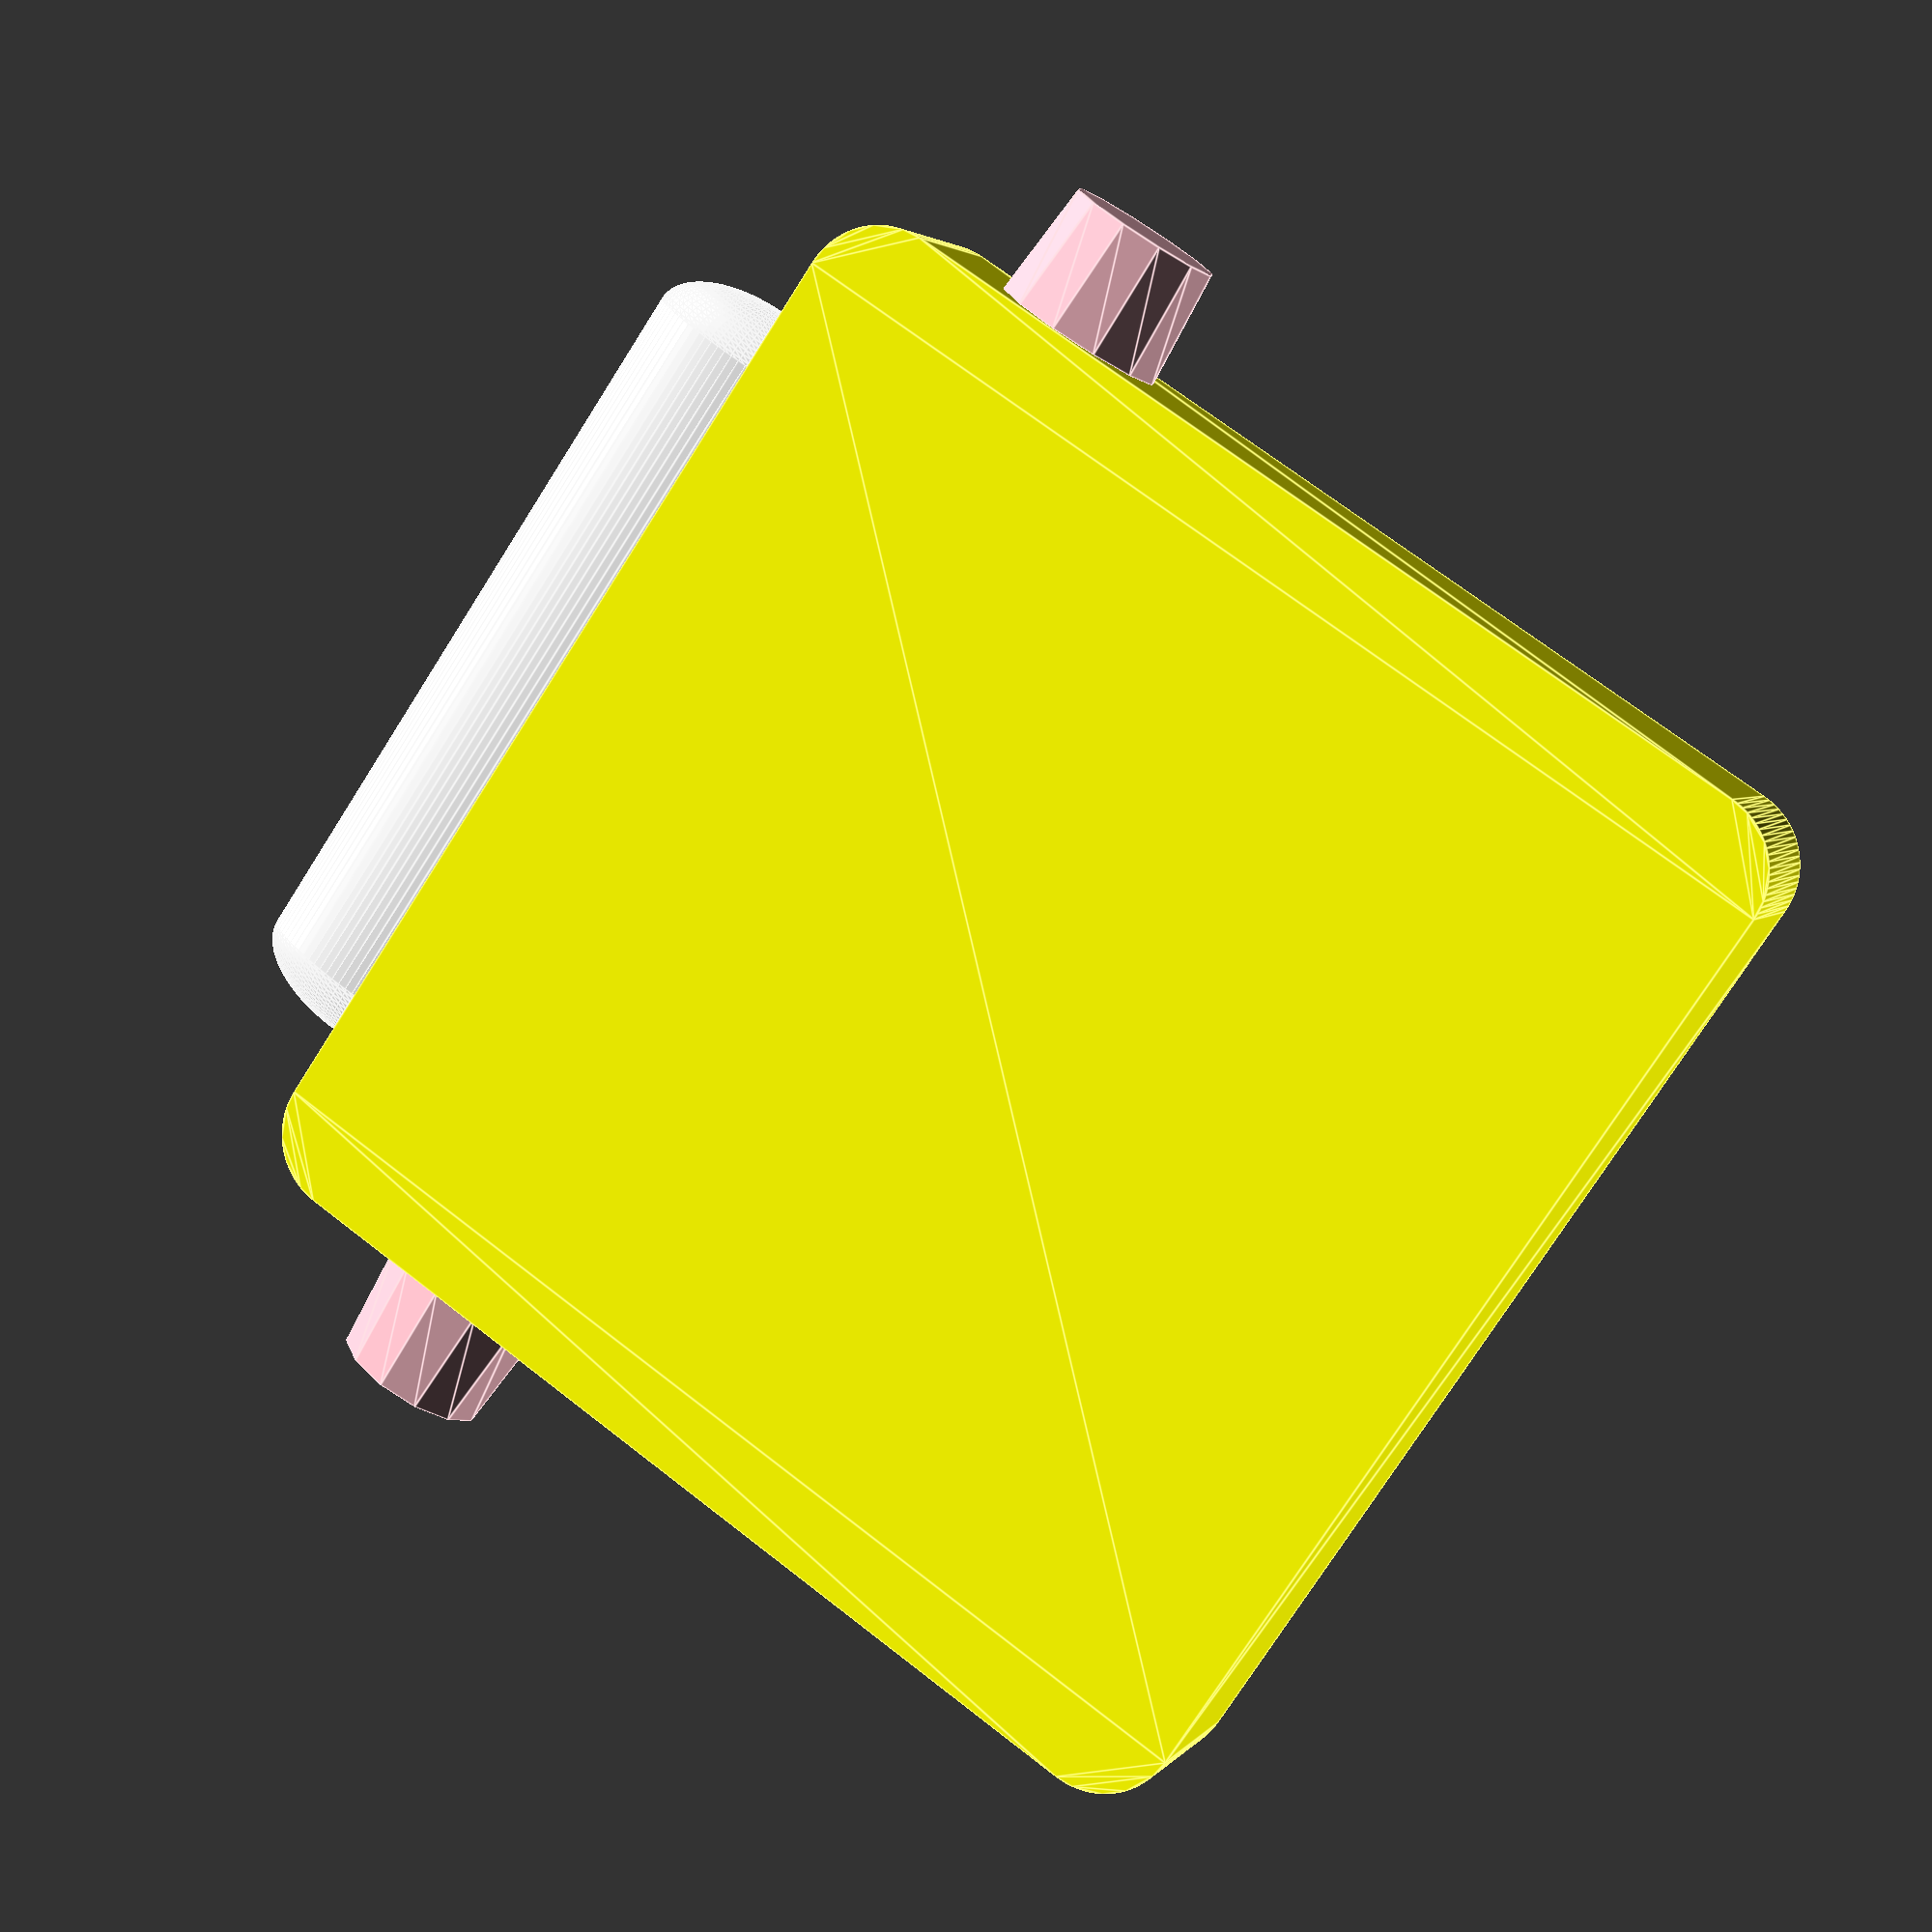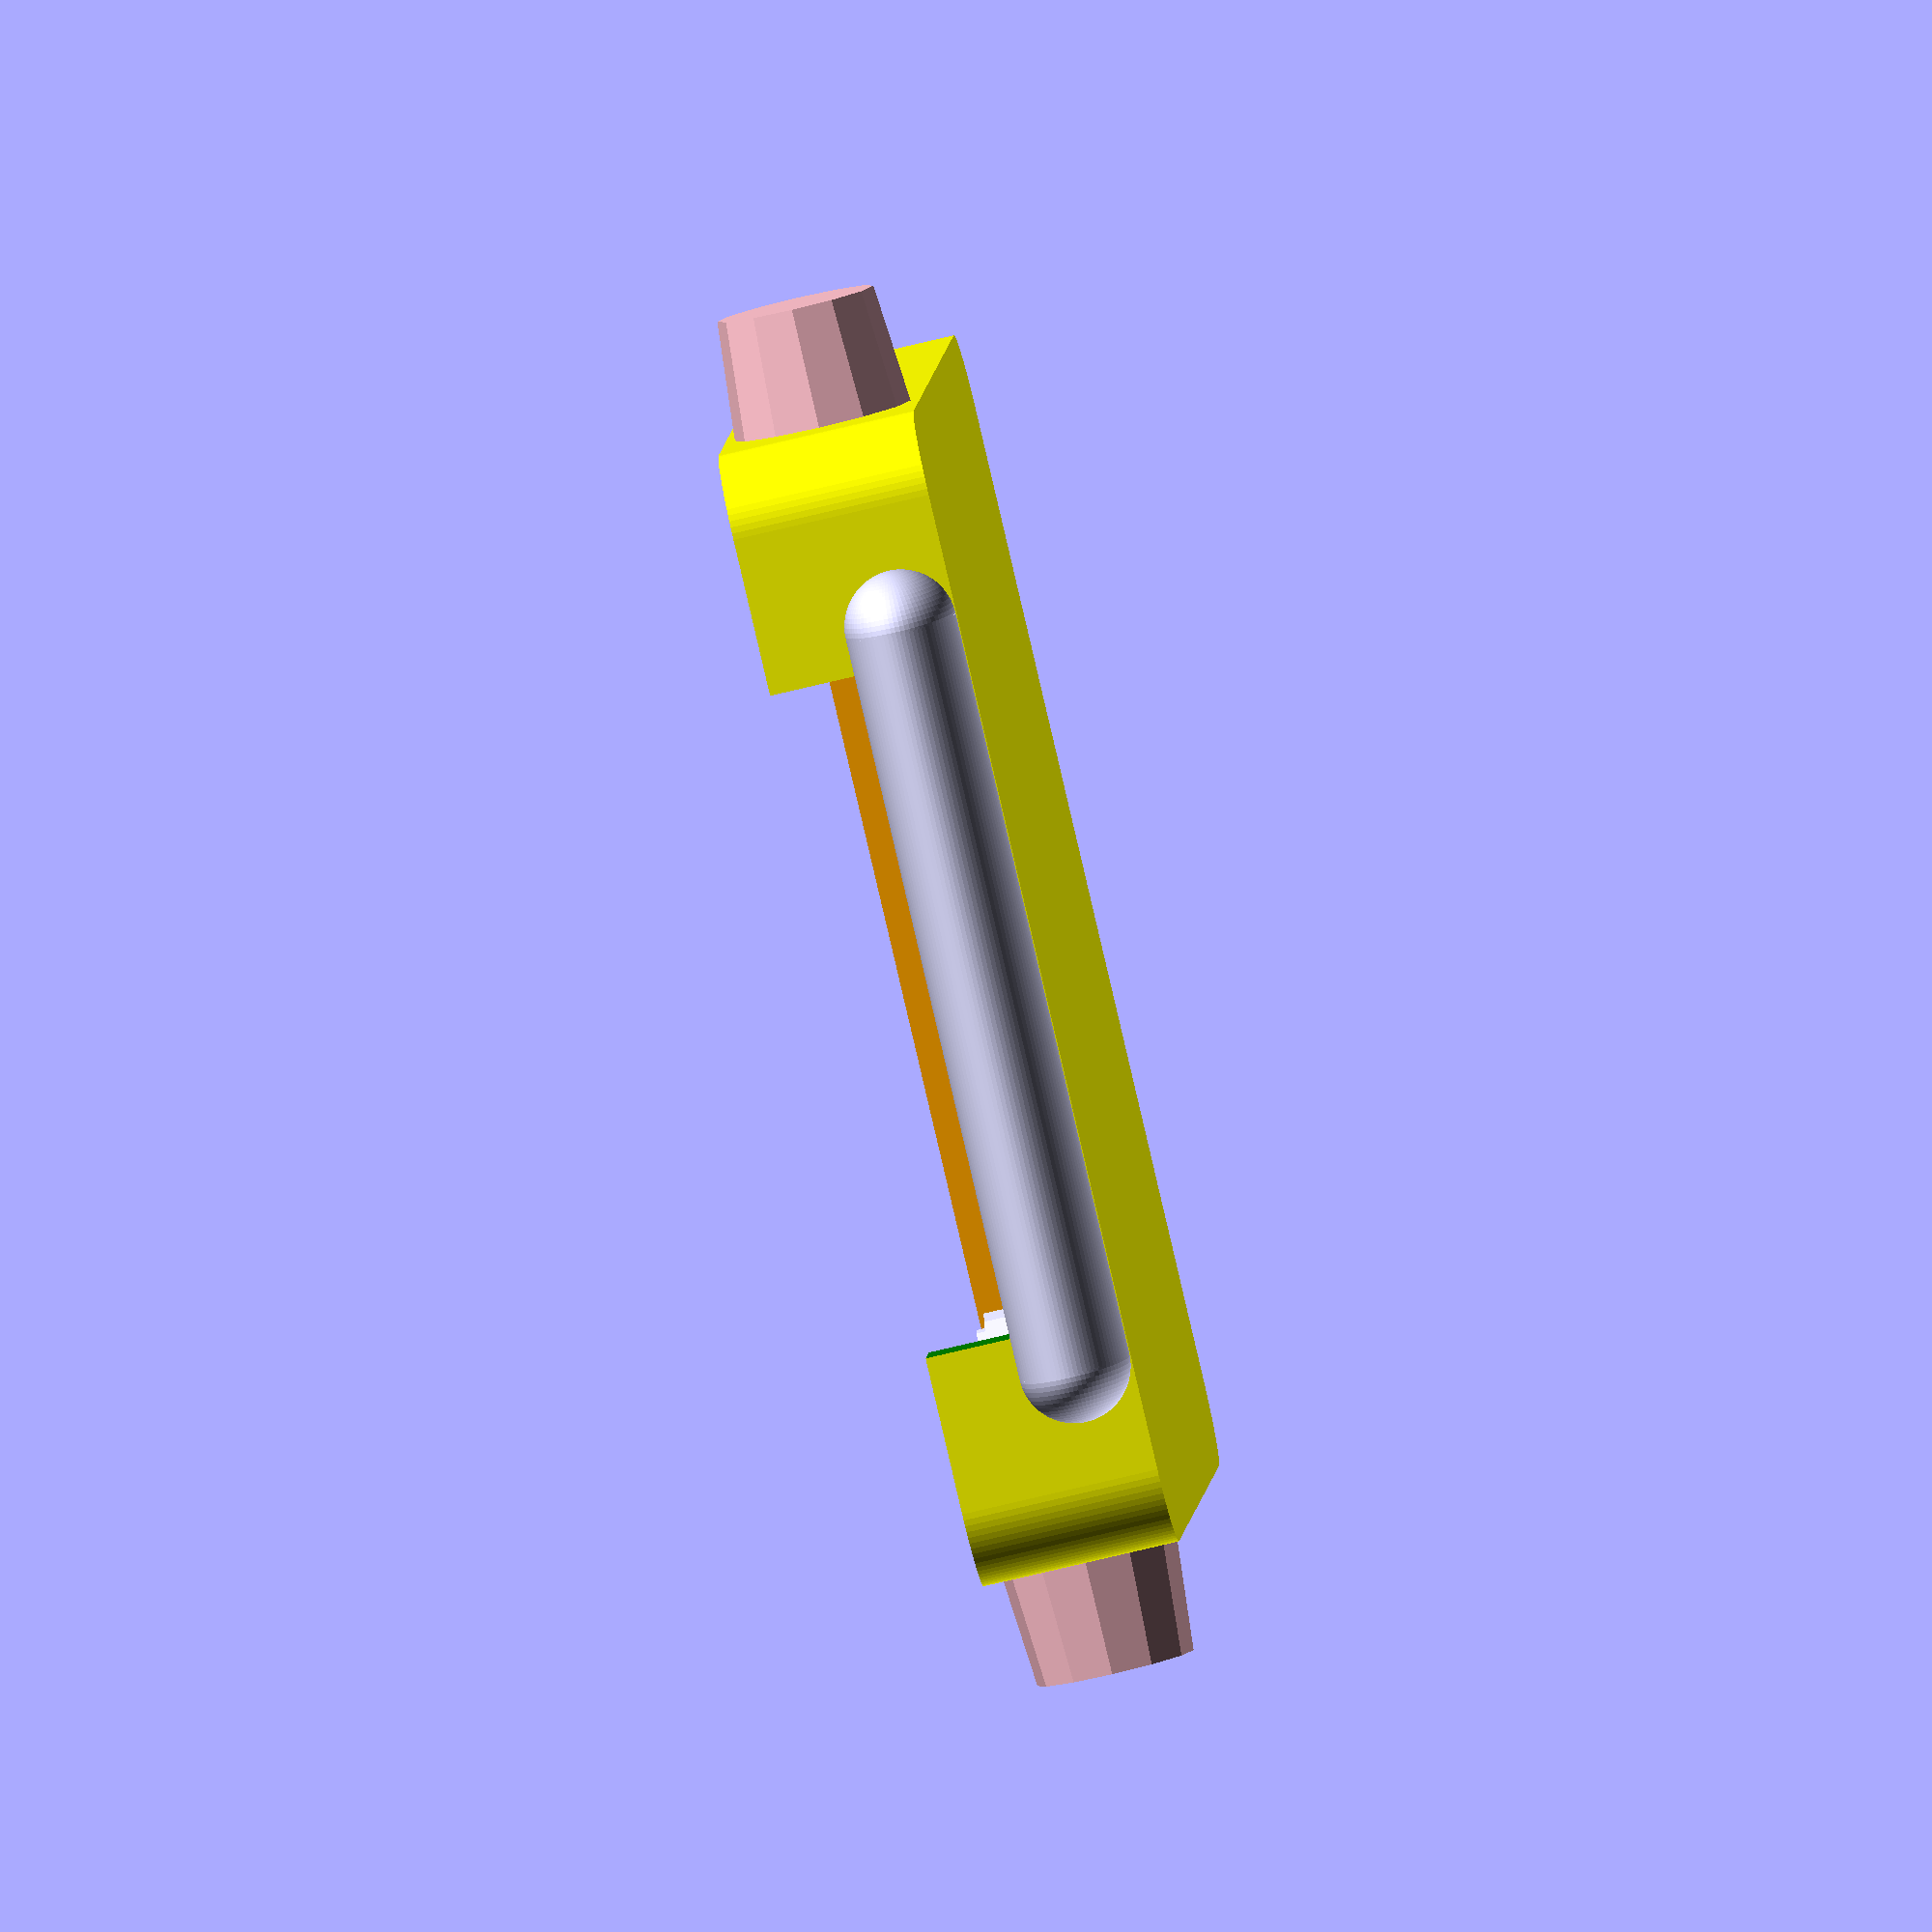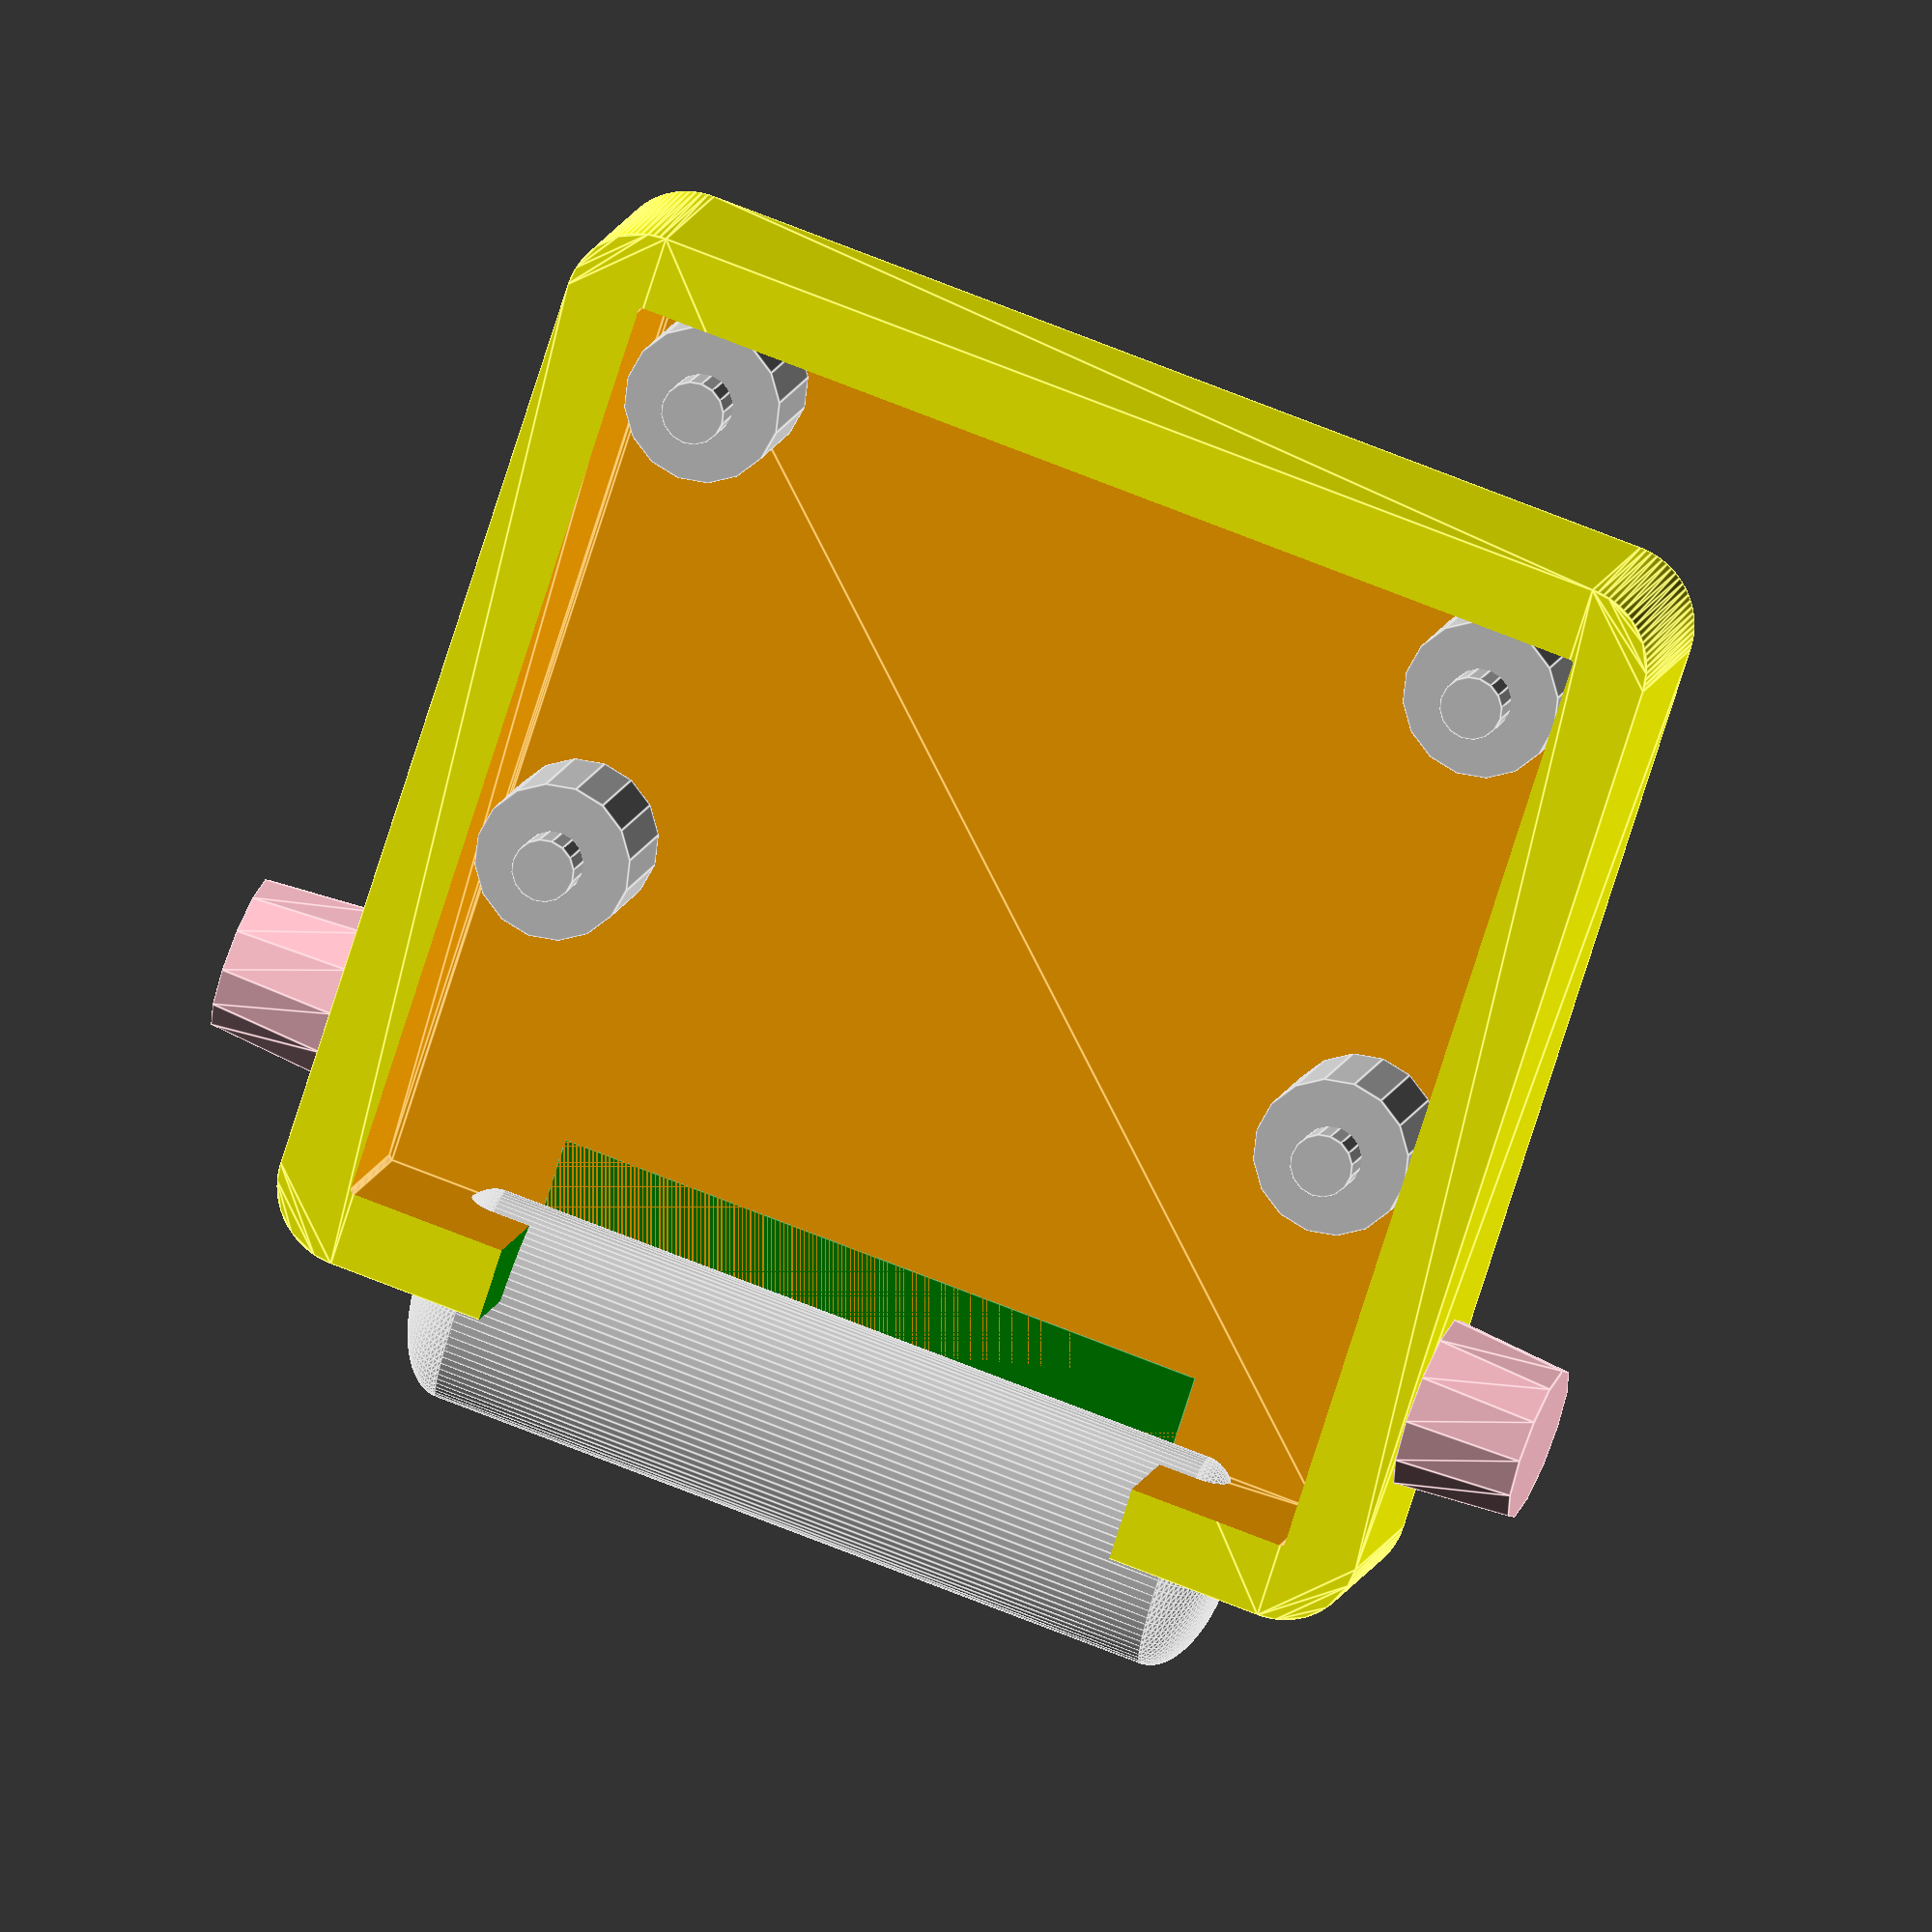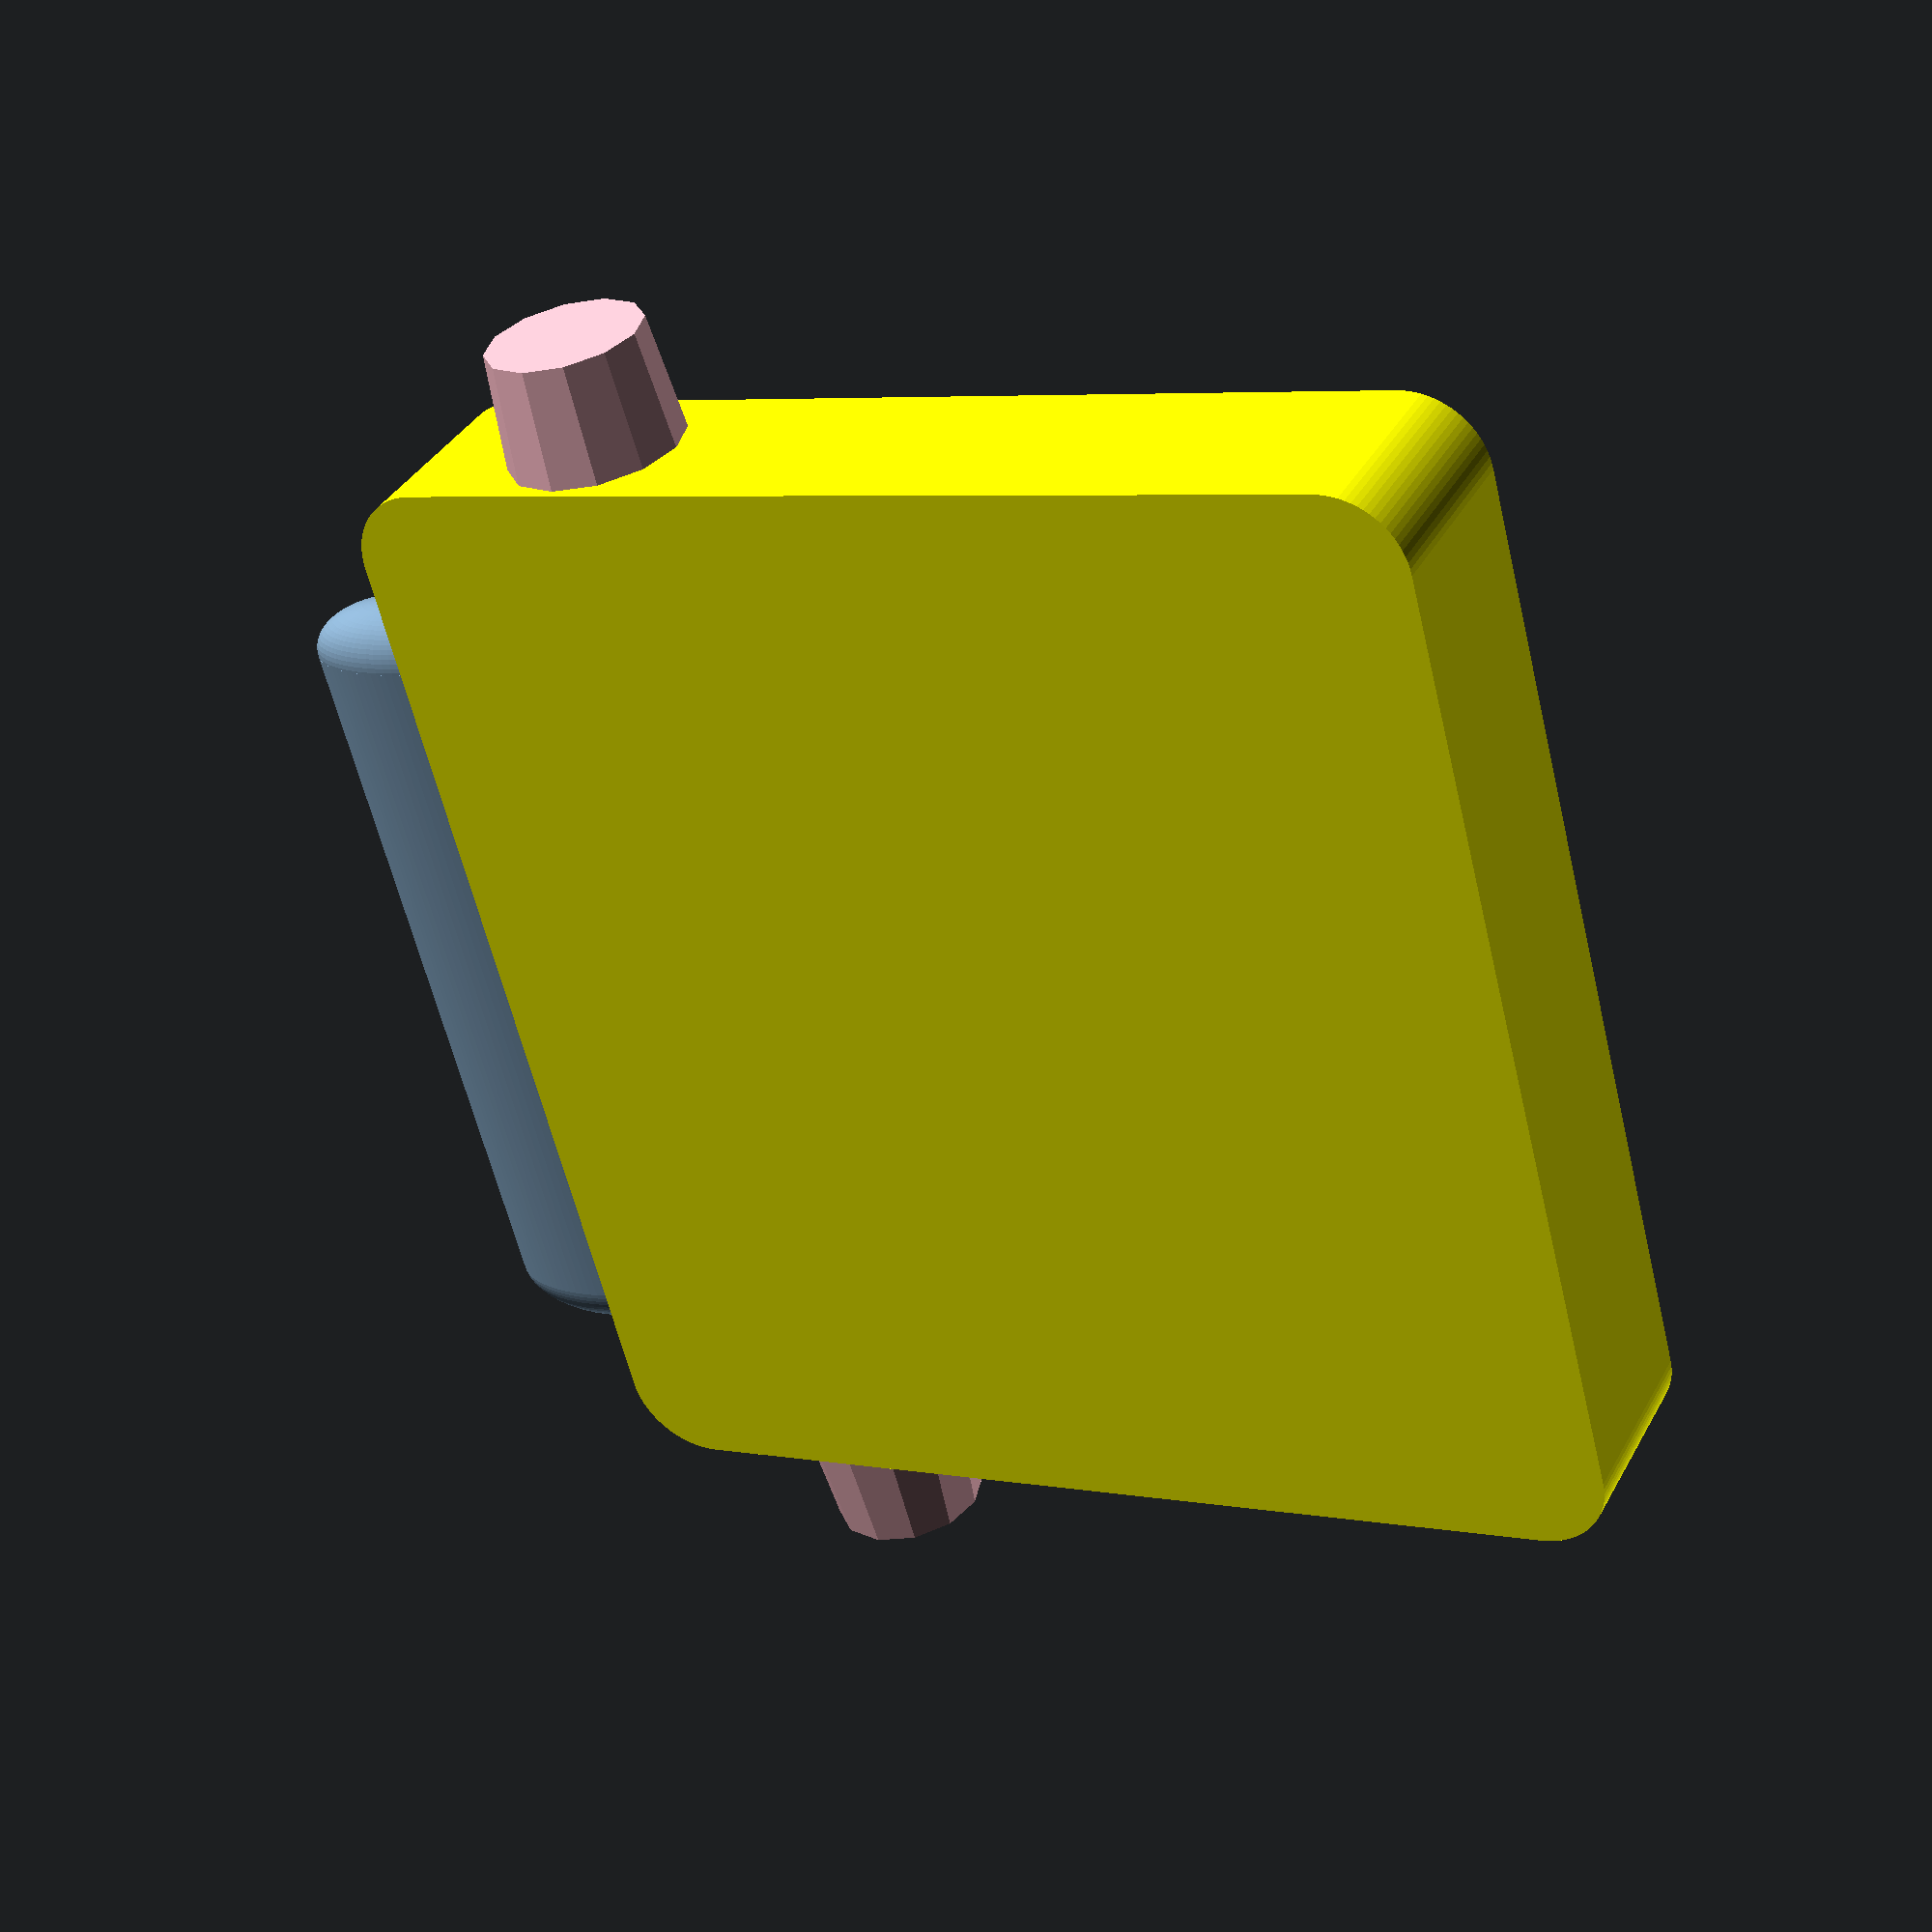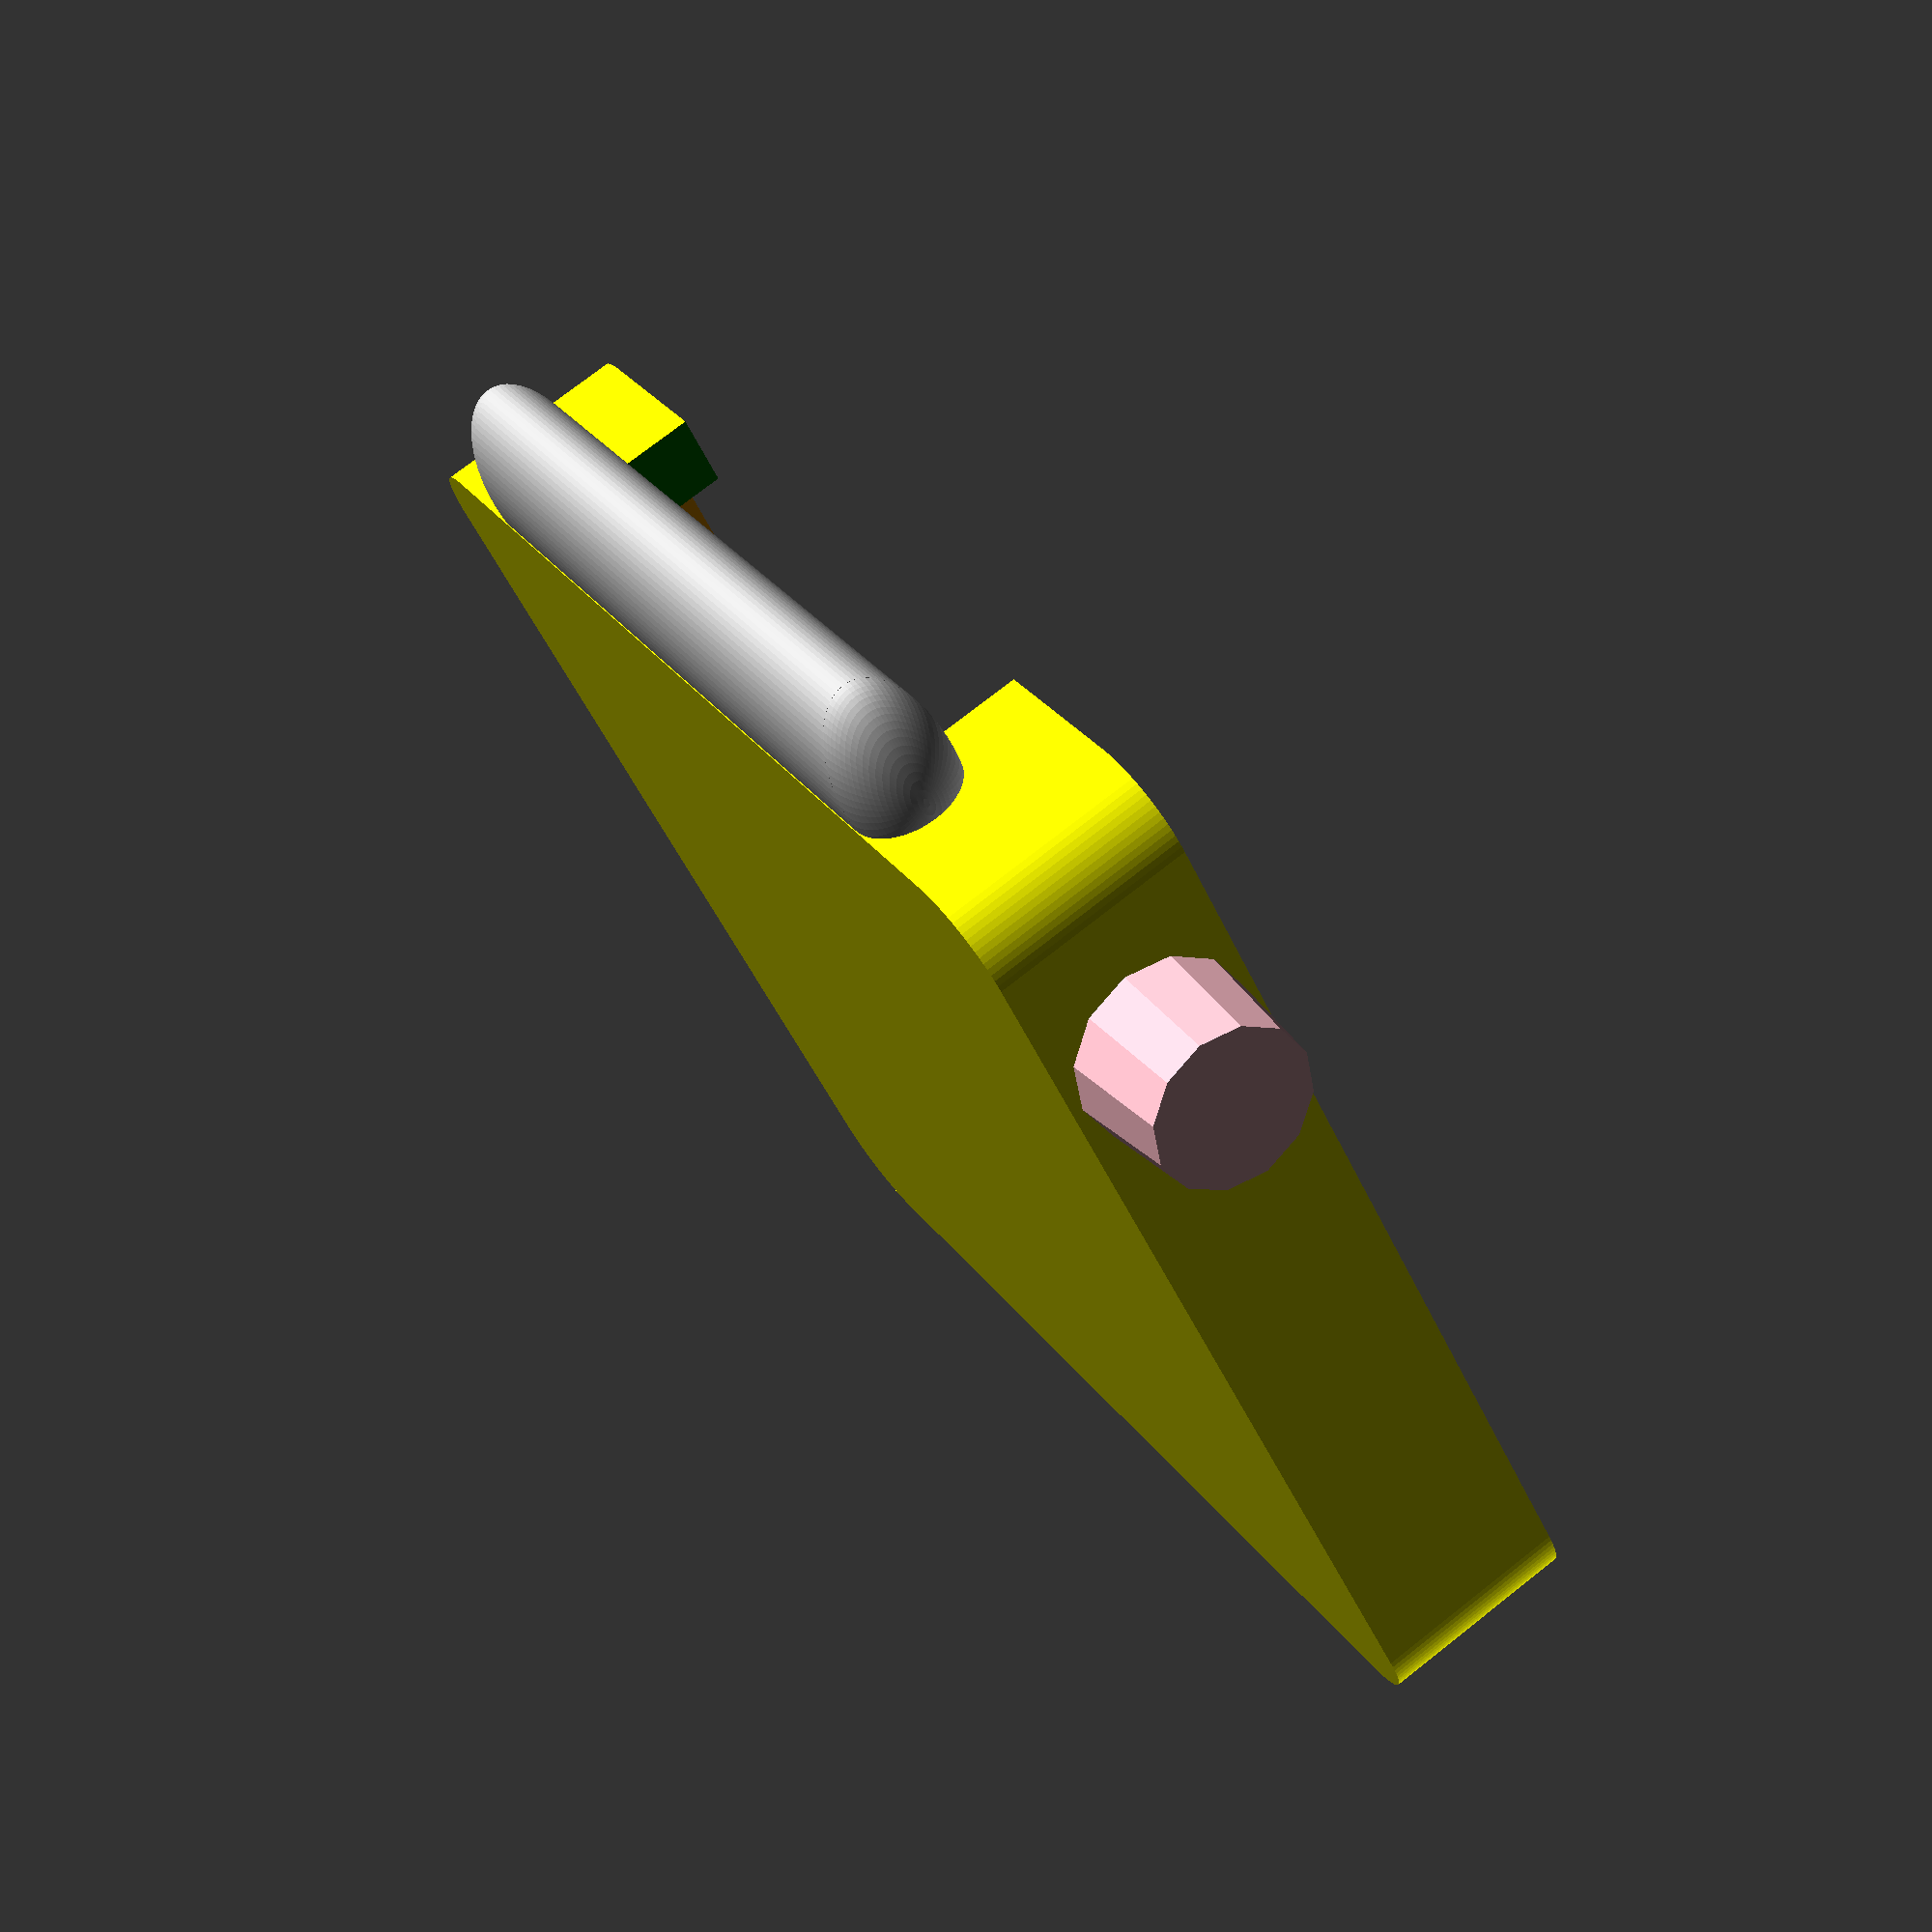
<openscad>
// Mcam2a.scad
// This is the back for the camera



module shell(){
    
// main shell
difference(){
    color("yellow")
    linear_extrude(height=5)
    offset(r=2,$fn=80)    
    square(size=[25,24]);

    translate([0,0,1])
    color("orange")
    linear_extrude(height=5)
    offset(r=0.1,$fn=16)    
    square(size=[25,24]);

    translate([4,-3,1])
    color("green")
    cube([17,5,5]);

}
translate([3,-2.5,1.4])
rotate([0,90,0])
scale([1,2]){
    sphere(r=1.4,$fa=5, $fs=0.1);
    translate([0,0,19])
    sphere(r=1.4,$fa=5, $fs=0.1);
    cylinder(r=1.4,h=19,$fn=80);
}
// posts to support PCB
translate([2.0,9.5,1]){
    cylinder(r=2,h=3,$fn=16);
    cylinder(r=0.8,h=4,$fn=16);
}
translate([2.0,22,1]){
    cylinder(r=2,h=3,$fn=16);
    cylinder(r=0.8,h=4,$fn=16);
}
translate([23.0,9.5,1]){
    cylinder(r=2,h=3,$fn=16);
    cylinder(r=0.8,h=4,$fn=16);
}
translate([23.0,22,1]){
    cylinder(r=2,h=3,$fn=16);
    cylinder(r=0.8,h=4,$fn=16);
}

// pivots on sides to mount
translate([-5,4,2.5])
color("pink")
rotate([0,90,0])
cylinder(r1=2,r2=2.25,h=3,$fn=12);

translate([30,4,2.5])
color("pink")
rotate([0,-90,0])
cylinder(r1=2,r2=2.25,h=3,$fn=12);


} // end module shell

shell();
</openscad>
<views>
elev=177.1 azim=55.7 roll=342.1 proj=p view=edges
elev=255.5 azim=169.7 roll=76.6 proj=o view=wireframe
elev=347.3 azim=17.9 roll=13.9 proj=o view=edges
elev=143.3 azim=104.8 roll=334.4 proj=p view=wireframe
elev=104.4 azim=40.2 roll=308.1 proj=p view=solid
</views>
